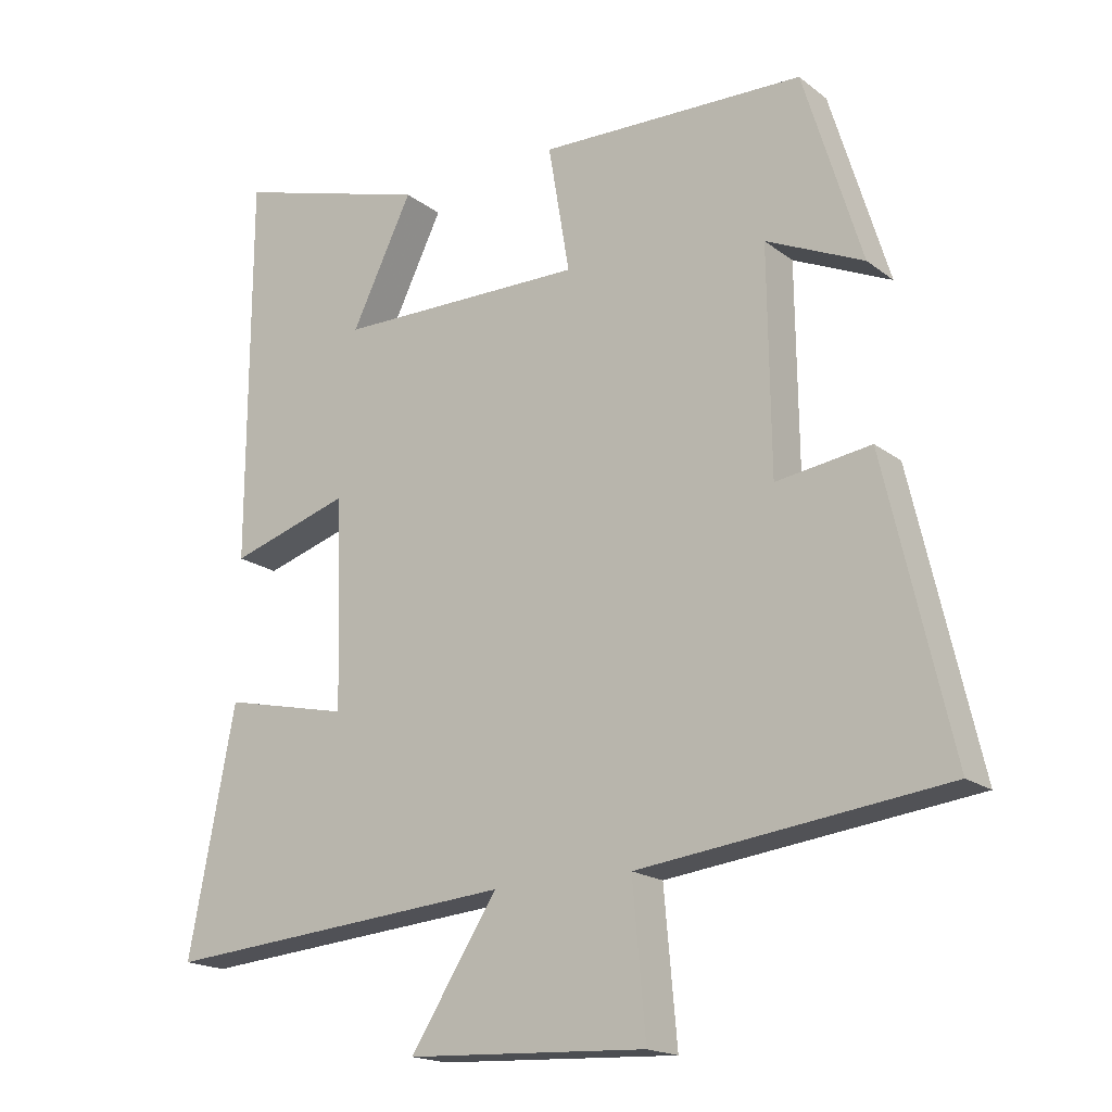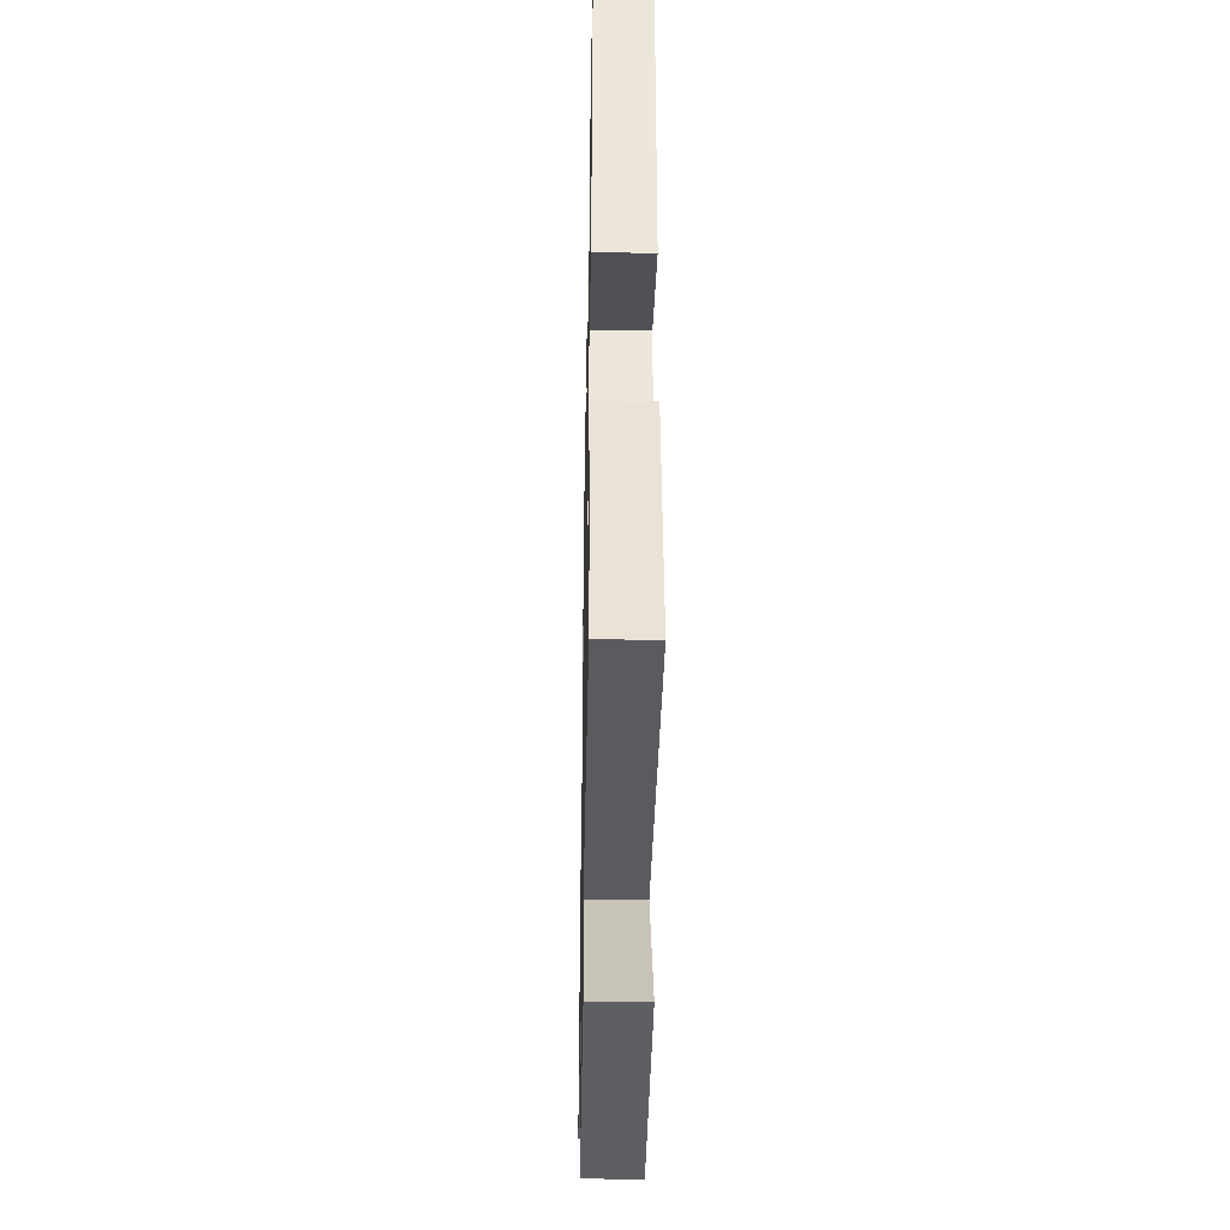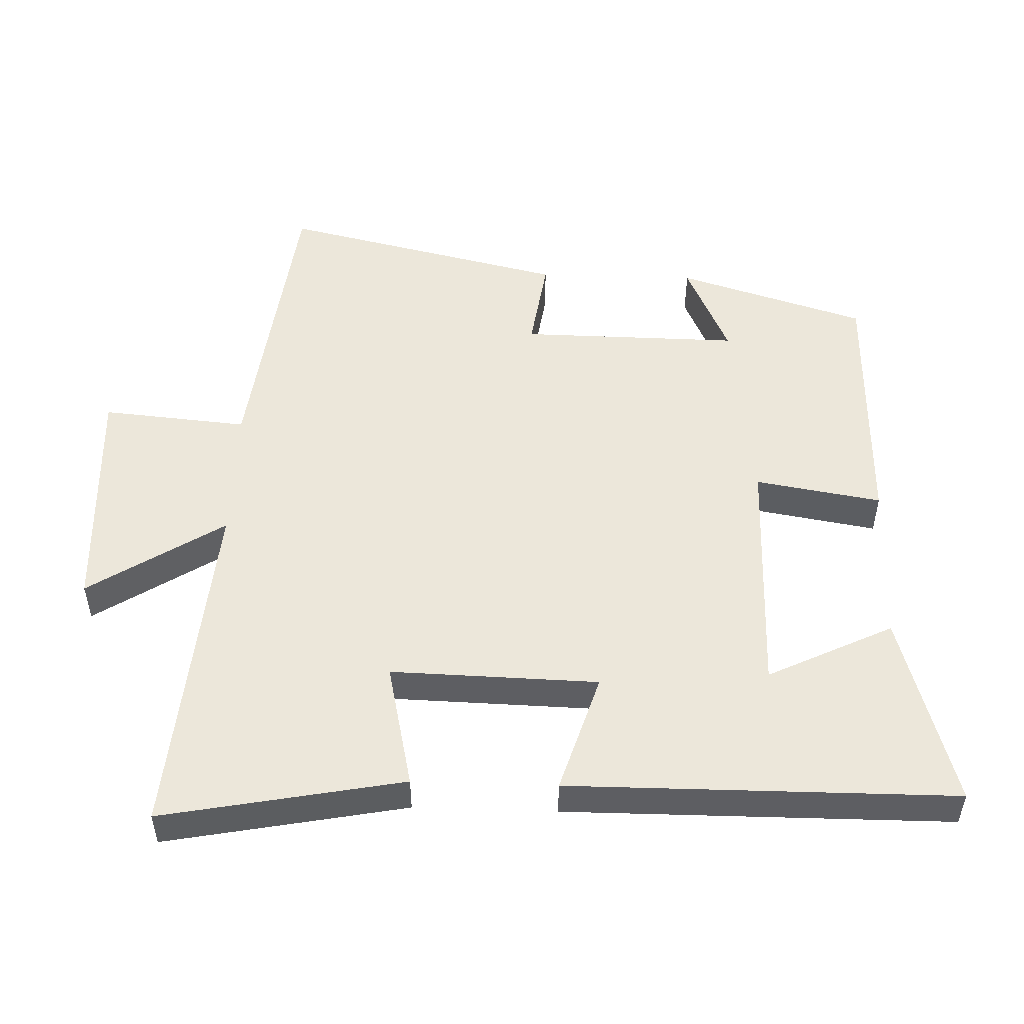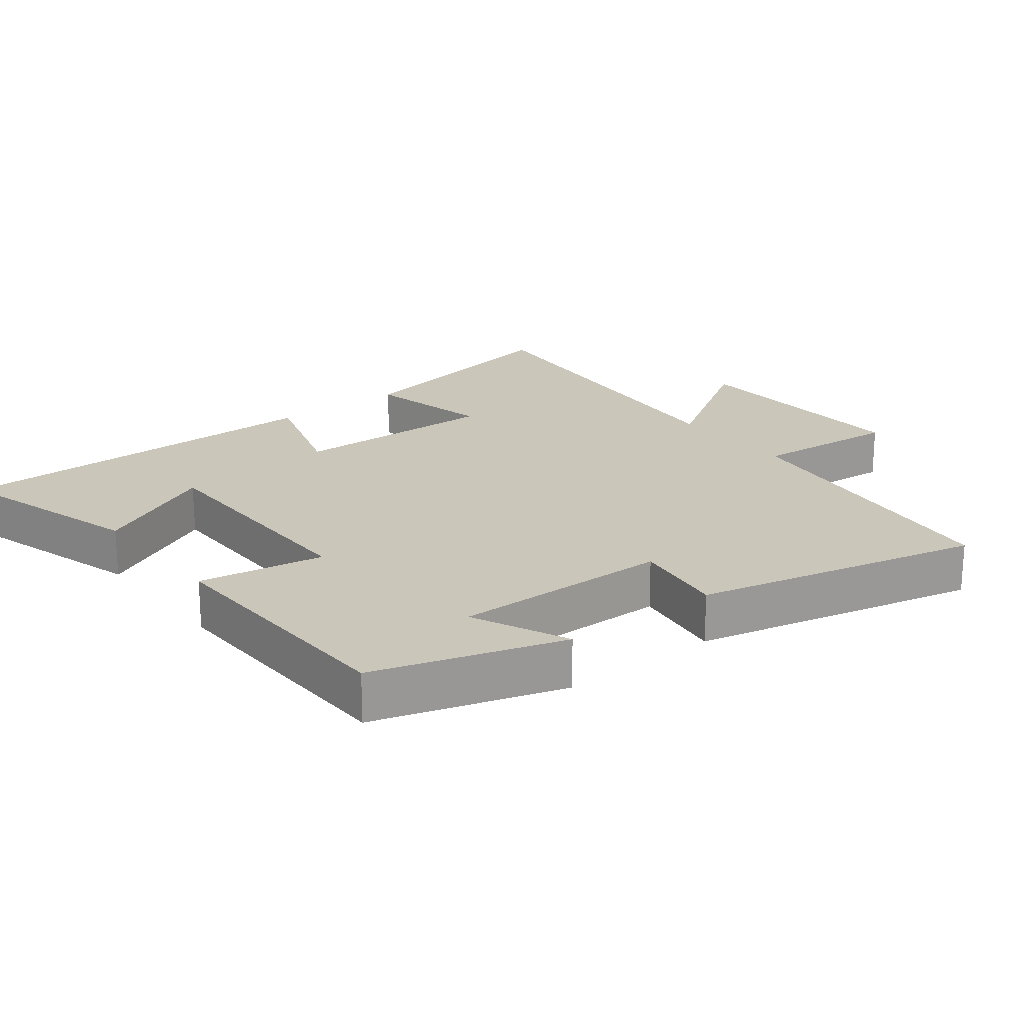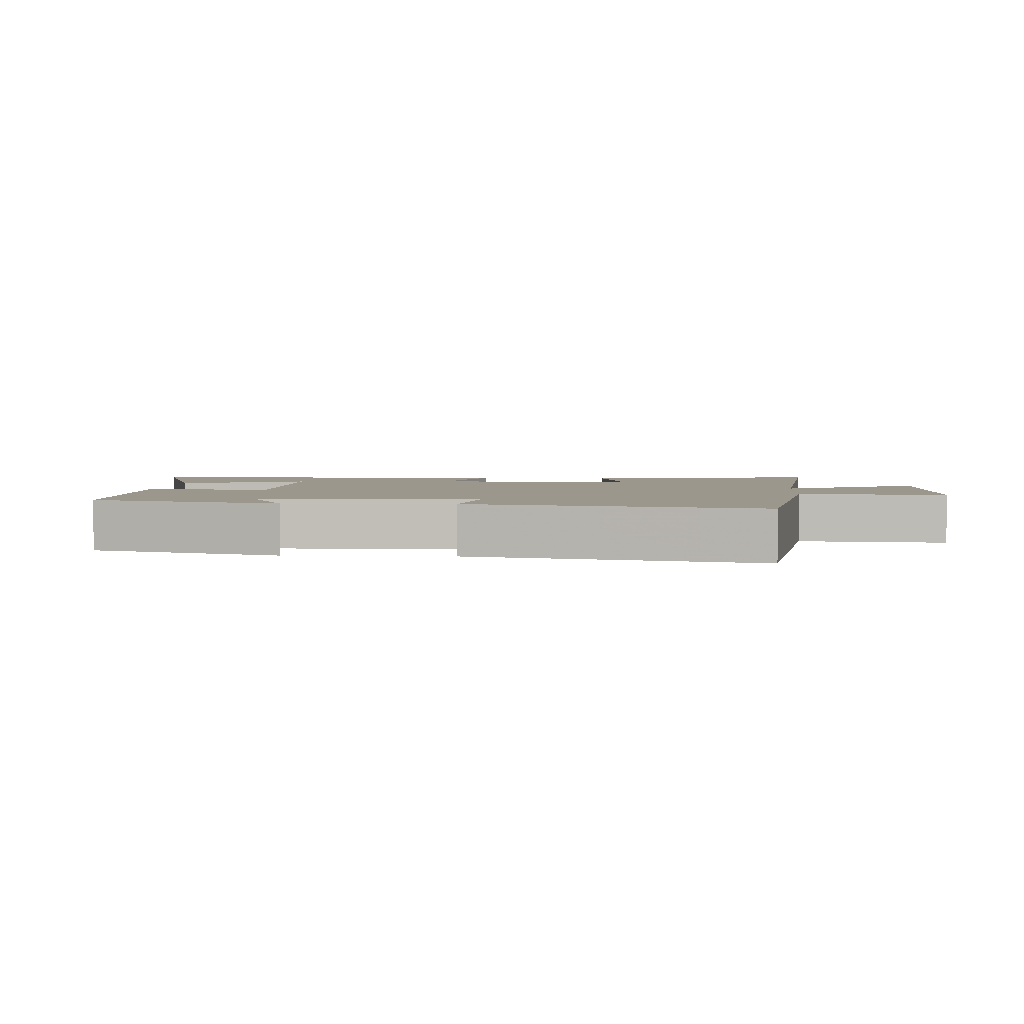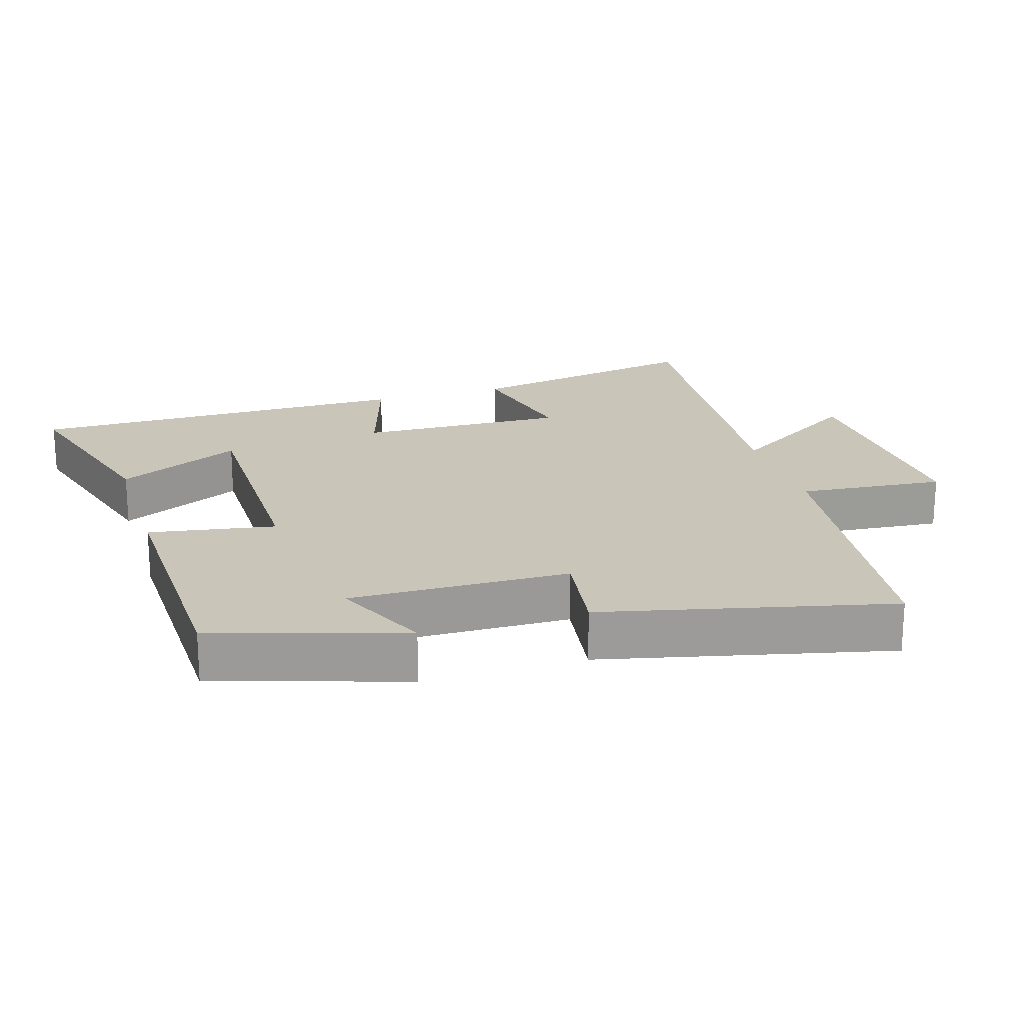
<metadata>
{"format":"obj","ext":"obj","renderer":"f3d","projection":"perspective","resolution":1024,"background":"white","views":[{"elev":-18.0,"azim":34.9,"up":"+Z"},{"elev":-37.7,"azim":-91.1,"up":"+Z"},{"elev":51.3,"azim":-88.1,"up":"+Y"},{"elev":21.1,"azim":52.0,"up":"+Y"},{"elev":2.9,"azim":93.9,"up":"+Y"},{"elev":20.6,"azim":73.0,"up":"+Y"}]}
</metadata>
<code>
v 0.597 0.07 -0.445
v 0.15 0.07 -0.5
v 0.169 0.07 -0.714
v -0.181 0.07 -0.698
v -0.054 0.07 -0.5
v -0.568 0.07 -0.544
v -0.5 0.07 -0.191
v -0.316 0.07 -0.232
v -0.324 0.07 0.072
v -0.5 0.07 0.017
v -0.498 0.07 0.583
v -0.214 0.07 0.5
v -0.303 0.07 0.317
v 0.059 0.07 0.315
v 0.028 0.07 0.5
v 0.415 0.07 0.49
v 0.5 0.07 0.213
v 0.358 0.07 0.277
v 0.362 0.07 -0.045
v 0.5 0.07 -0.025
v 0.597 0 -0.445
v 0.15 0 -0.5
v 0.169 0 -0.714
v -0.181 0 -0.698
v -0.054 0 -0.5
v -0.568 0 -0.544
v -0.5 0 -0.191
v -0.316 0 -0.232
v -0.324 0 0.072
v -0.5 0 0.017
v -0.498 0 0.583
v -0.214 0 0.5
v -0.303 0 0.317
v 0.059 0 0.315
v 0.028 0 0.5
v 0.415 0 0.49
v 0.5 0 0.213
v 0.358 0 0.277
v 0.362 0 -0.045
v 0.5 0 -0.025
f 19 20 1 2
f 18 19 2
f 15 16 17 18
f 14 15 18
f 13 14 18 2
f 10 11 12 13
f 9 10 13
f 8 9 13 2
f 5 6 7 8
f 5 8 2 3
f 3 4 5
f 22 21 40 39
f 22 39 38
f 38 37 36 35
f 38 35 34
f 22 38 34 33
f 33 32 31 30
f 33 30 29
f 22 33 29 28
f 28 27 26 25
f 23 22 28 25
f 25 24 23
f 1 21 22 2
f 2 22 23 3
f 3 23 24 4
f 4 24 25 5
f 5 25 26 6
f 6 26 27 7
f 7 27 28 8
f 8 28 29 9
f 9 29 30 10
f 10 30 31 11
f 11 31 32 12
f 12 32 33 13
f 13 33 34 14
f 14 34 35 15
f 15 35 36 16
f 16 36 37 17
f 17 37 38 18
f 18 38 39 19
f 19 39 40 20
f 20 40 21 1

</code>
